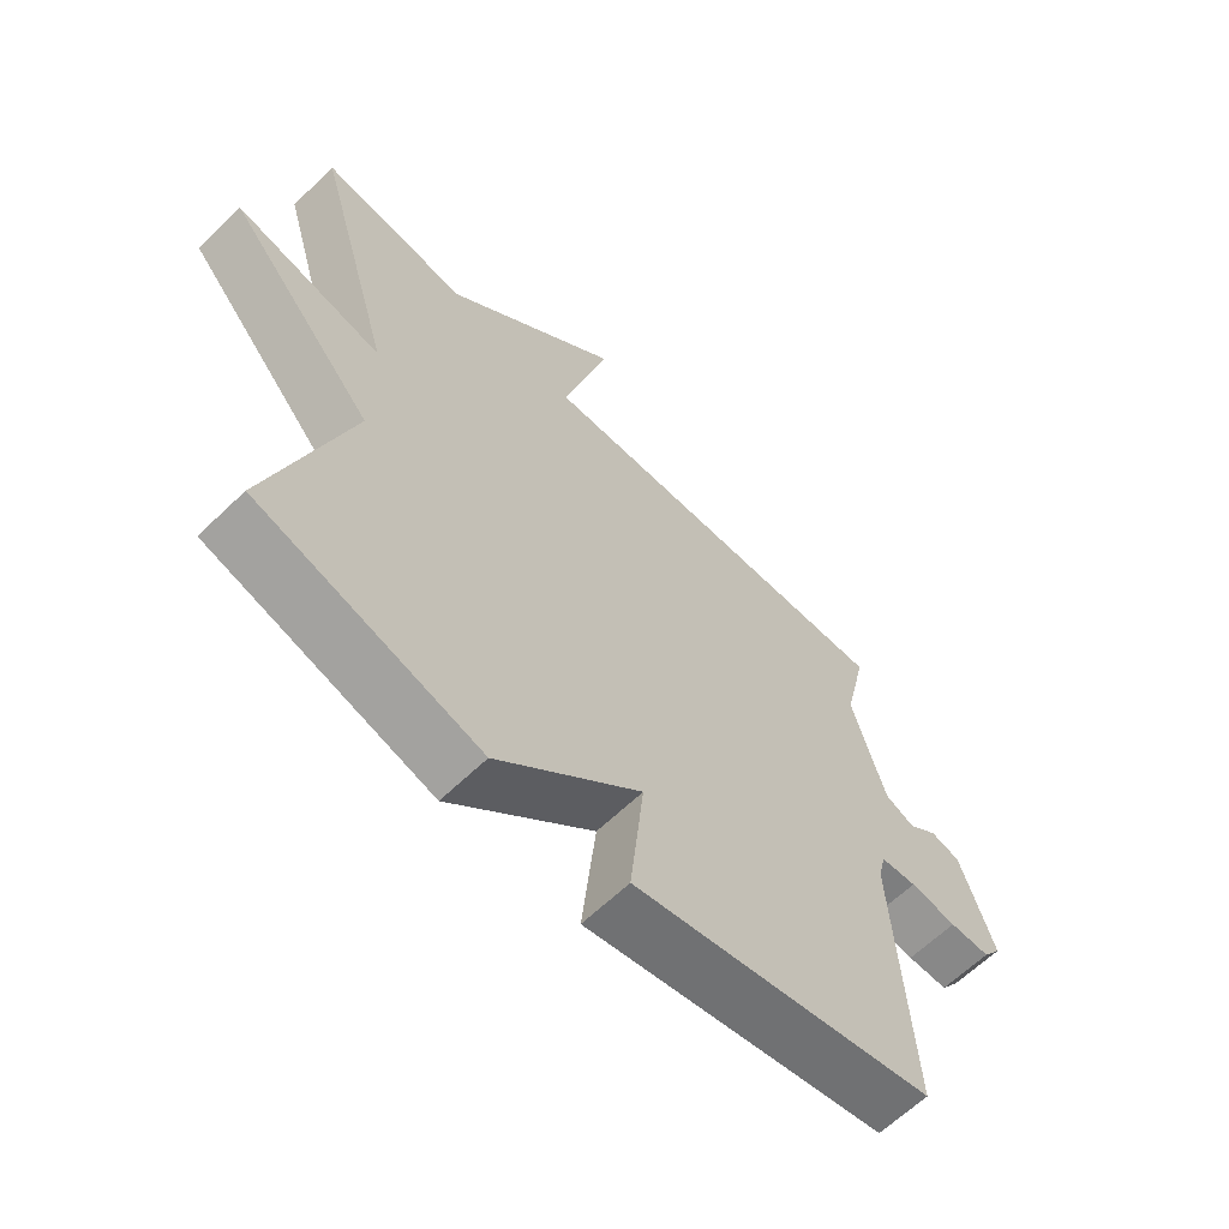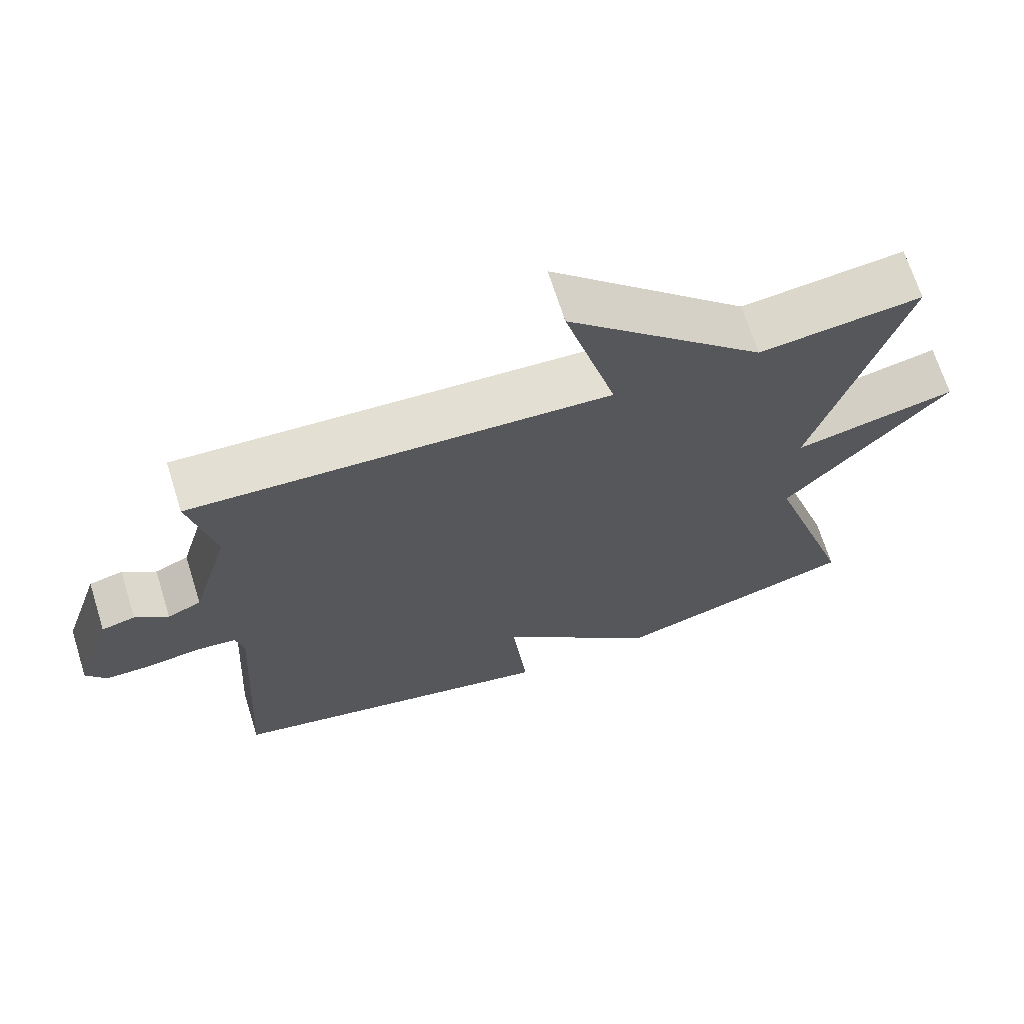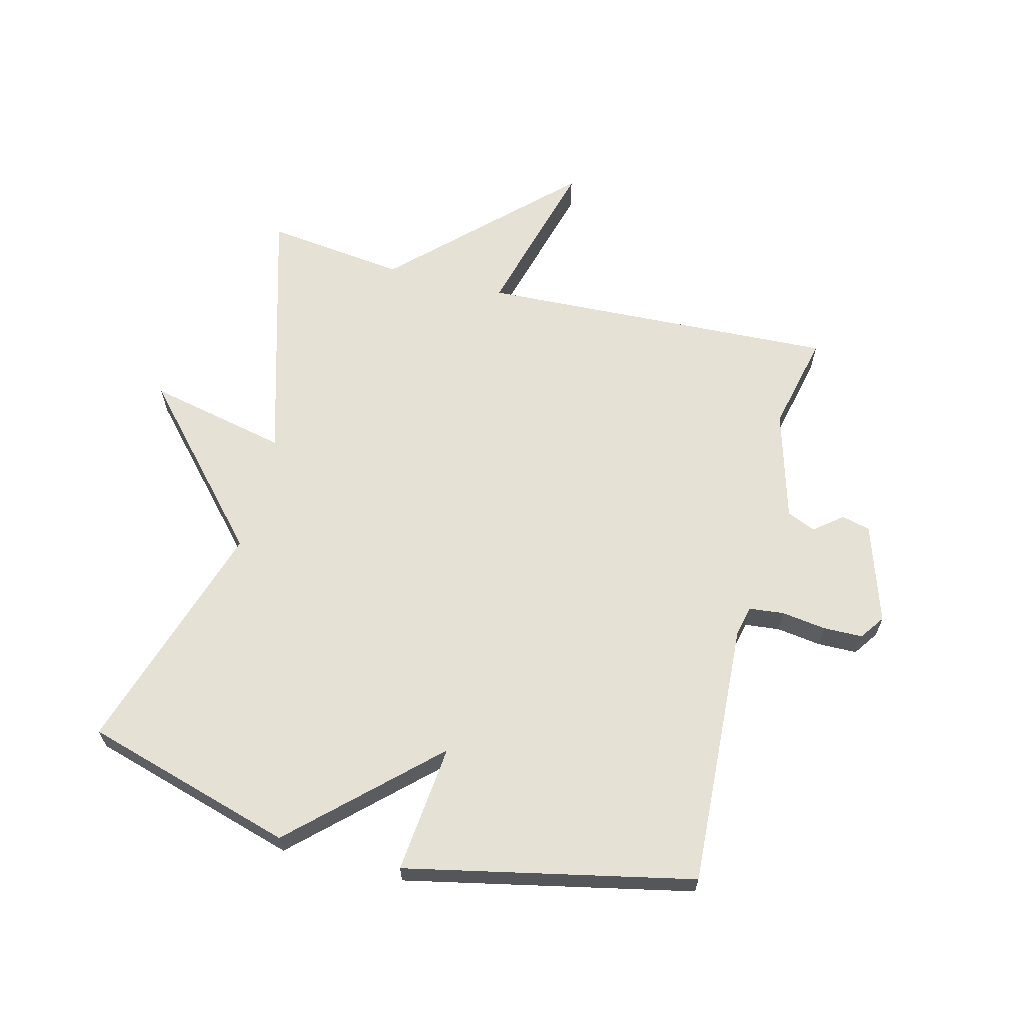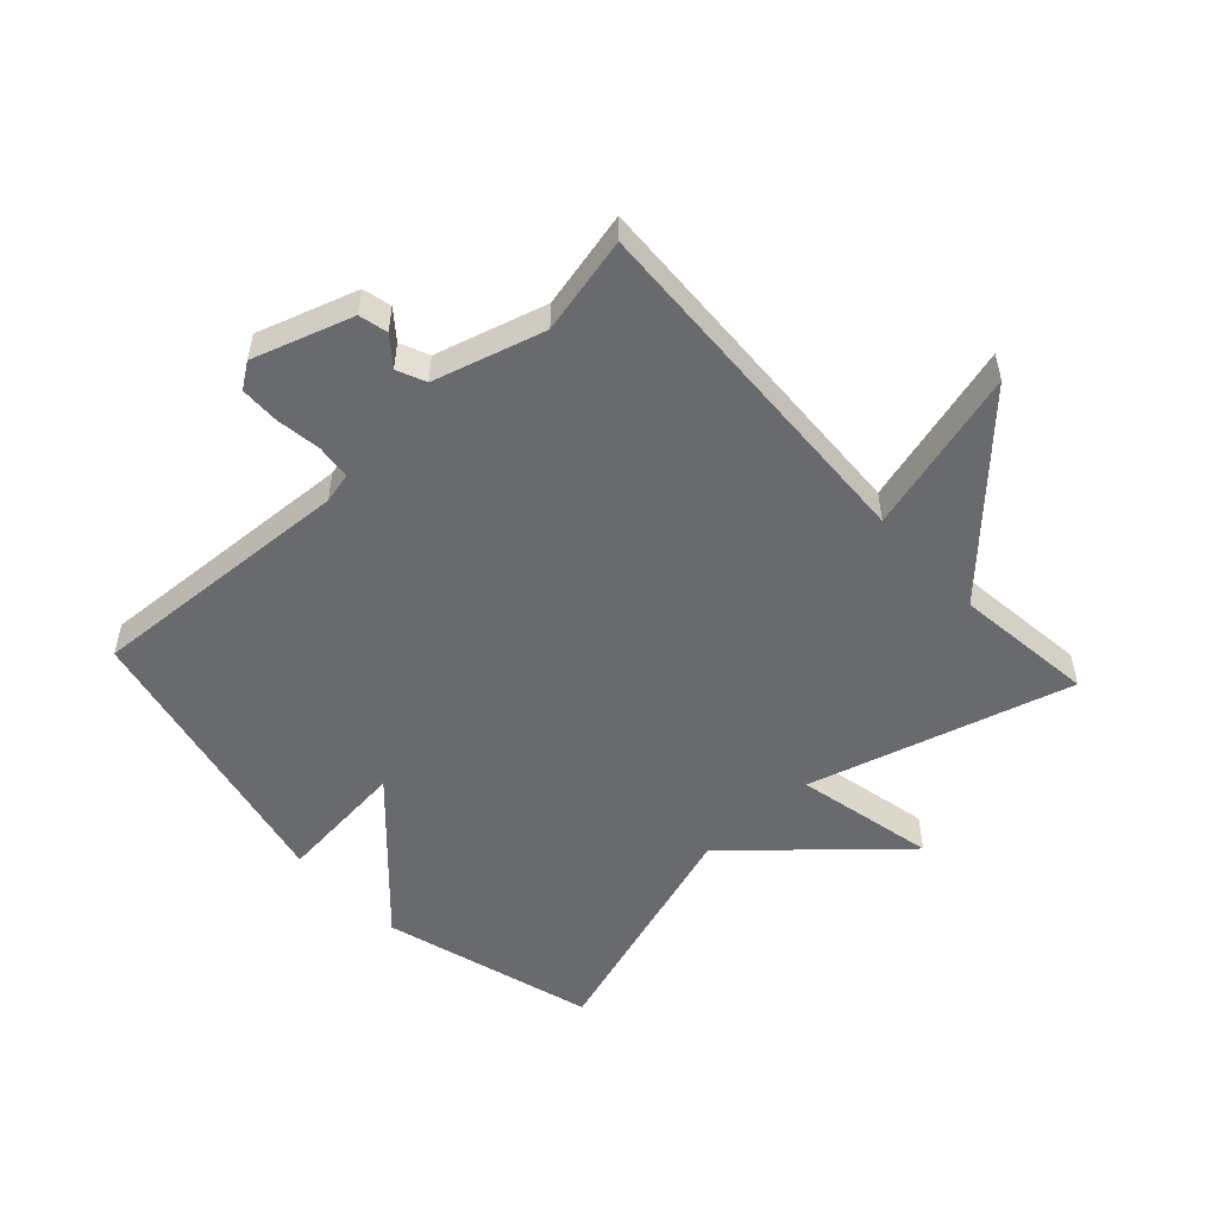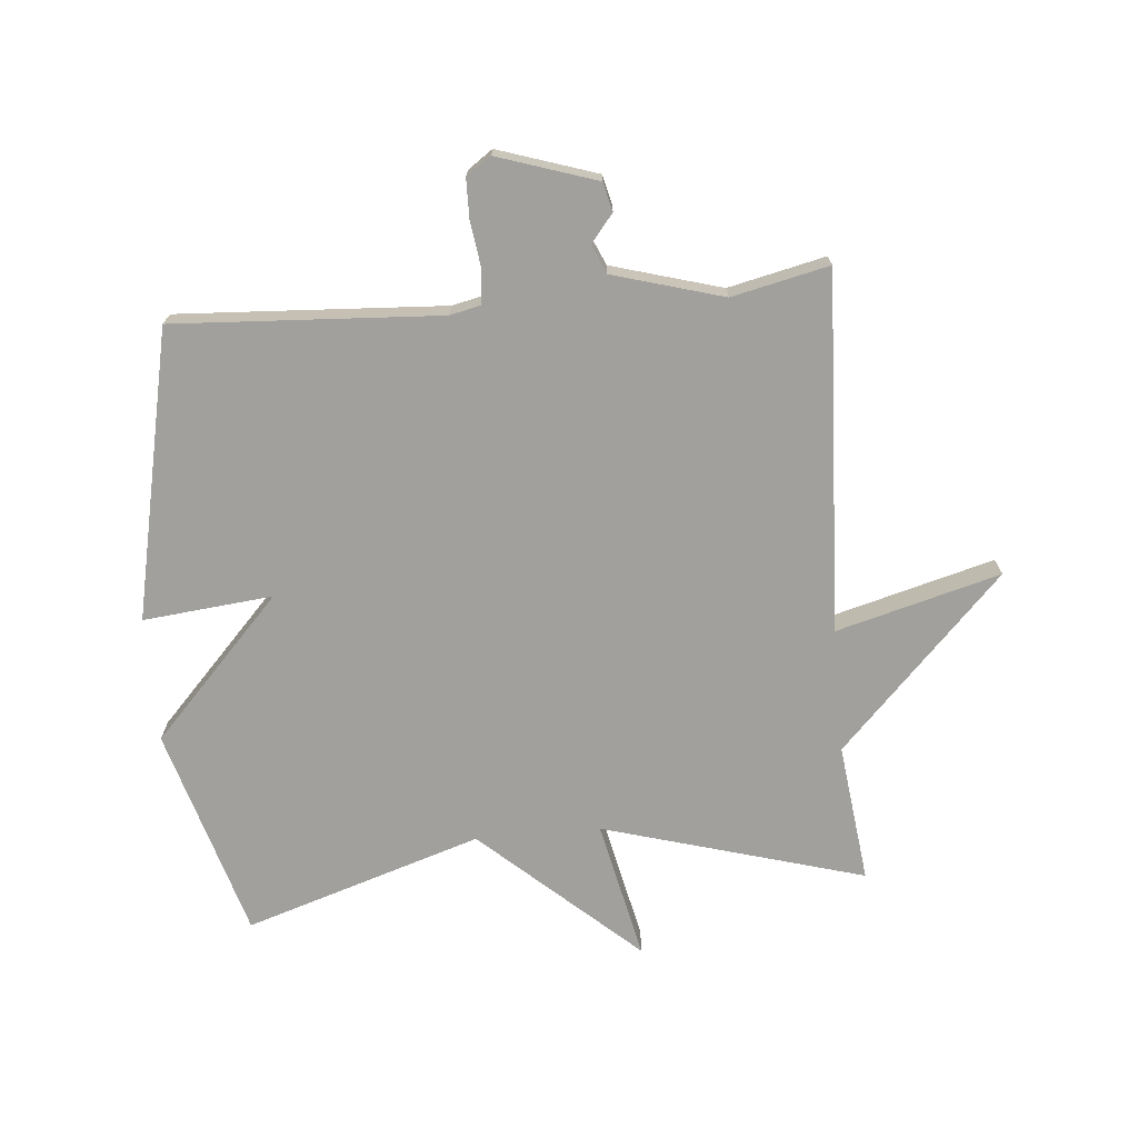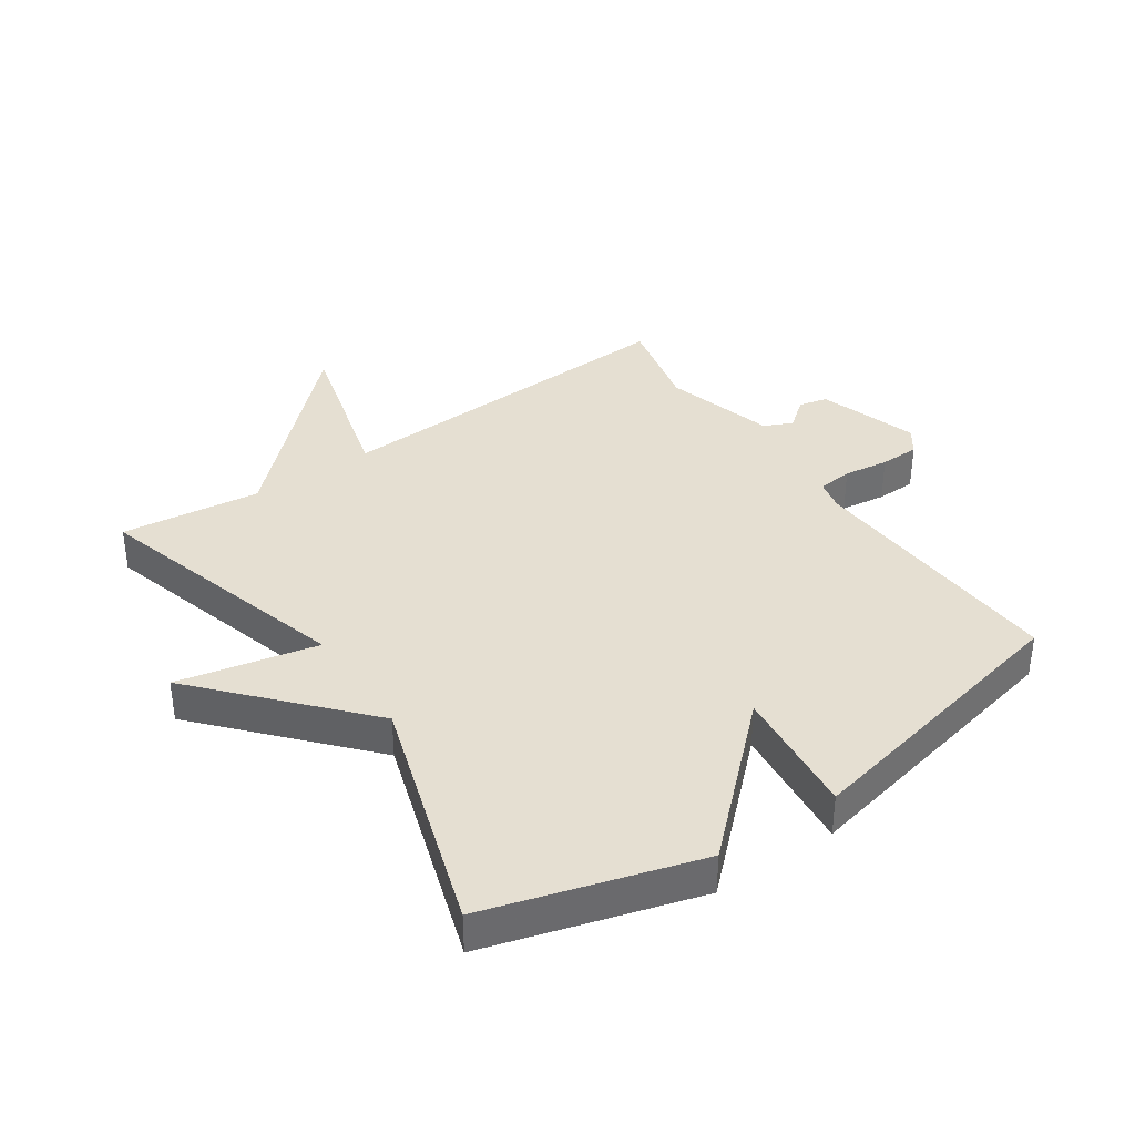
<metadata>
{"format":"obj","ext":"obj","renderer":"f3d","projection":"perspective","resolution":1024,"background":"white","views":[{"elev":-63.4,"azim":134.2,"up":"+Z"},{"elev":68.6,"azim":-17.5,"up":"+Z"},{"elev":64.2,"azim":-165.7,"up":"+Y"},{"elev":-53.0,"azim":-47.3,"up":"+Y"},{"elev":-71.6,"azim":-84.9,"up":"+Y"},{"elev":37.5,"azim":145.7,"up":"+Y"}]}
</metadata>
<code>
v 0.5 0.07 0.5
v 0.379 0.07 0.08
v 0.603 0.07 0.129
v 0.379 0.07 -0.12
v 0.5 0.07 -0.5
v 0.162 0.07 -0.599
v -0.059 0.07 -0.391
v -0.038 0.07 -0.599
v -0.5 0.07 -0.5
v -0.475 0.07 -0.073
v -0.486 0.07 -0.024
v -0.542 0.07 -0.018
v -0.614 0.07 -0.028
v -0.677 0.07 -0.027
v -0.705 0.07 0.013
v -0.653 0.07 0.172
v -0.607 0.07 0.183
v -0.562 0.07 0.147
v -0.516 0.07 0.167
v -0.465 0.07 0.344
v -0.5 0.07 0.5
v 0.076 0.07 0.473
v 0.005 0.07 0.736
v 0.276 0.07 0.473
v 0.5 0 0.5
v 0.379 0 0.08
v 0.603 0 0.129
v 0.379 0 -0.12
v 0.5 0 -0.5
v 0.162 0 -0.599
v -0.059 0 -0.391
v -0.038 0 -0.599
v -0.5 0 -0.5
v -0.475 0 -0.073
v -0.486 0 -0.024
v -0.542 0 -0.018
v -0.614 0 -0.028
v -0.677 0 -0.027
v -0.705 0 0.013
v -0.653 0 0.172
v -0.607 0 0.183
v -0.562 0 0.147
v -0.516 0 0.167
v -0.465 0 0.344
v -0.5 0 0.5
v 0.076 0 0.473
v 0.005 0 0.736
v 0.276 0 0.473
f 22 23 24
f 20 21 22
f 19 20 22 24
f 24 1 2
f 19 24 2
f 18 19 2
f 16 17 18
f 15 16 18
f 14 15 18
f 13 14 18
f 12 13 18
f 11 12 18 2
f 7 8 9 10
f 7 10 11 2
f 4 5 6 7
f 2 3 4 7
f 48 47 46
f 46 45 44
f 48 46 44 43
f 26 25 48
f 26 48 43
f 26 43 42
f 42 41 40
f 42 40 39
f 42 39 38
f 42 38 37
f 42 37 36
f 26 42 36 35
f 34 33 32 31
f 26 35 34 31
f 31 30 29 28
f 31 28 27 26
f 1 25 26 2
f 2 26 27 3
f 3 27 28 4
f 4 28 29 5
f 5 29 30 6
f 6 30 31 7
f 7 31 32 8
f 8 32 33 9
f 9 33 34 10
f 10 34 35 11
f 11 35 36 12
f 12 36 37 13
f 13 37 38 14
f 14 38 39 15
f 15 39 40 16
f 16 40 41 17
f 17 41 42 18
f 18 42 43 19
f 19 43 44 20
f 20 44 45 21
f 21 45 46 22
f 22 46 47 23
f 23 47 48 24
f 24 48 25 1

</code>
